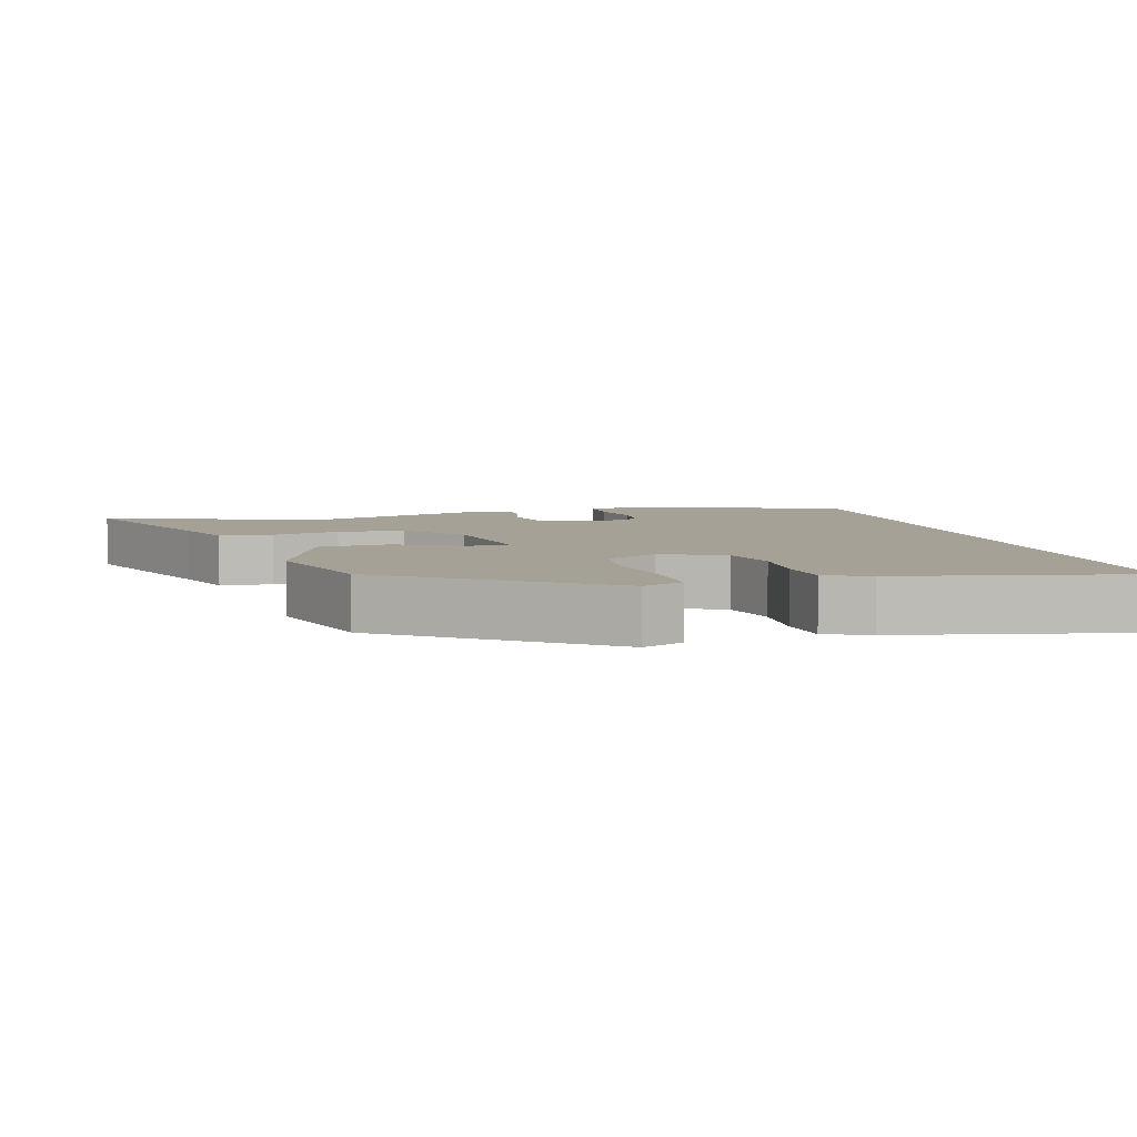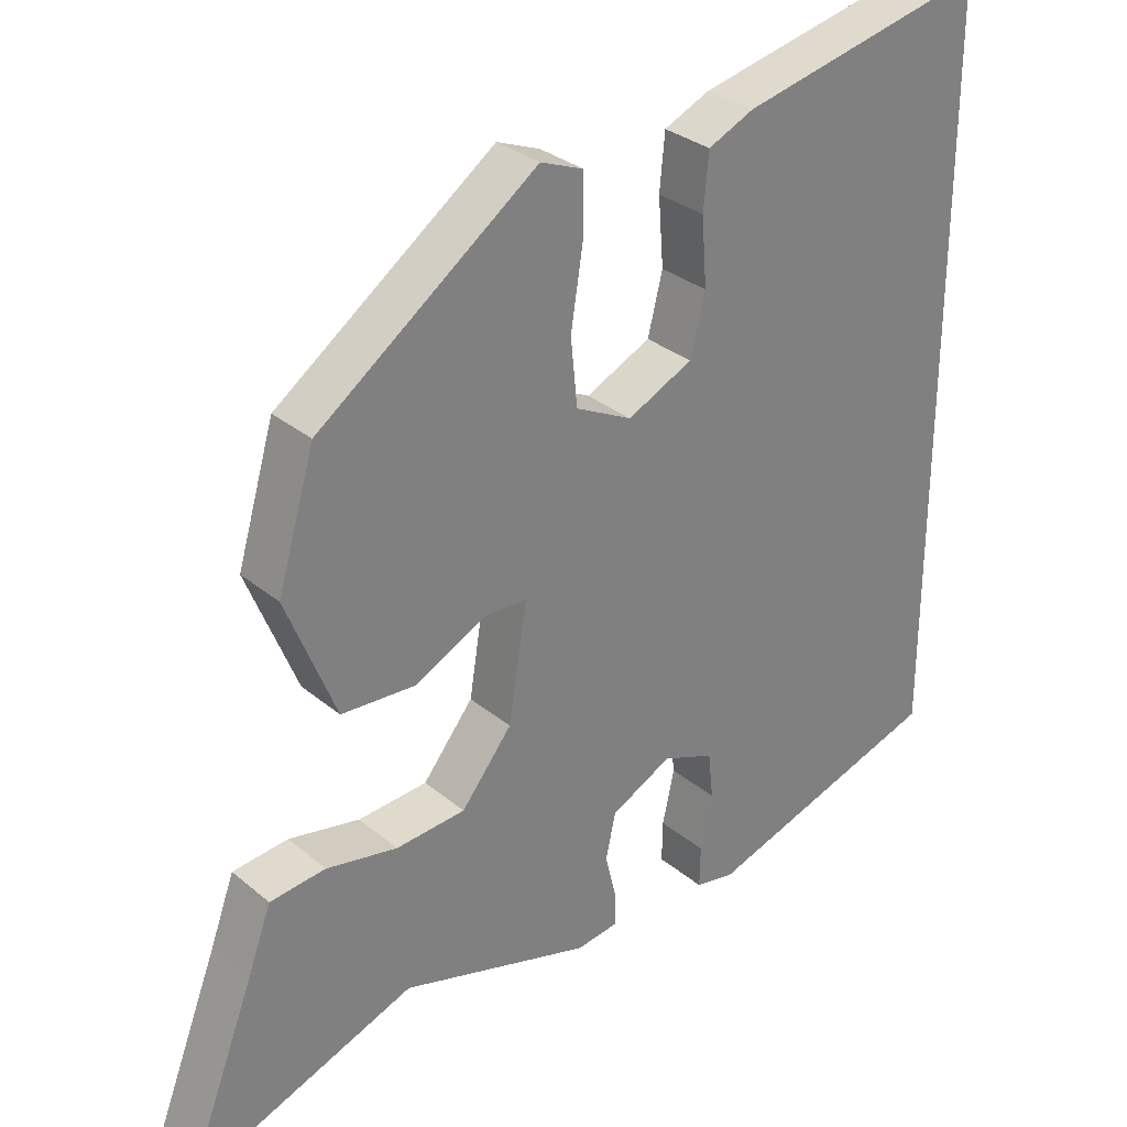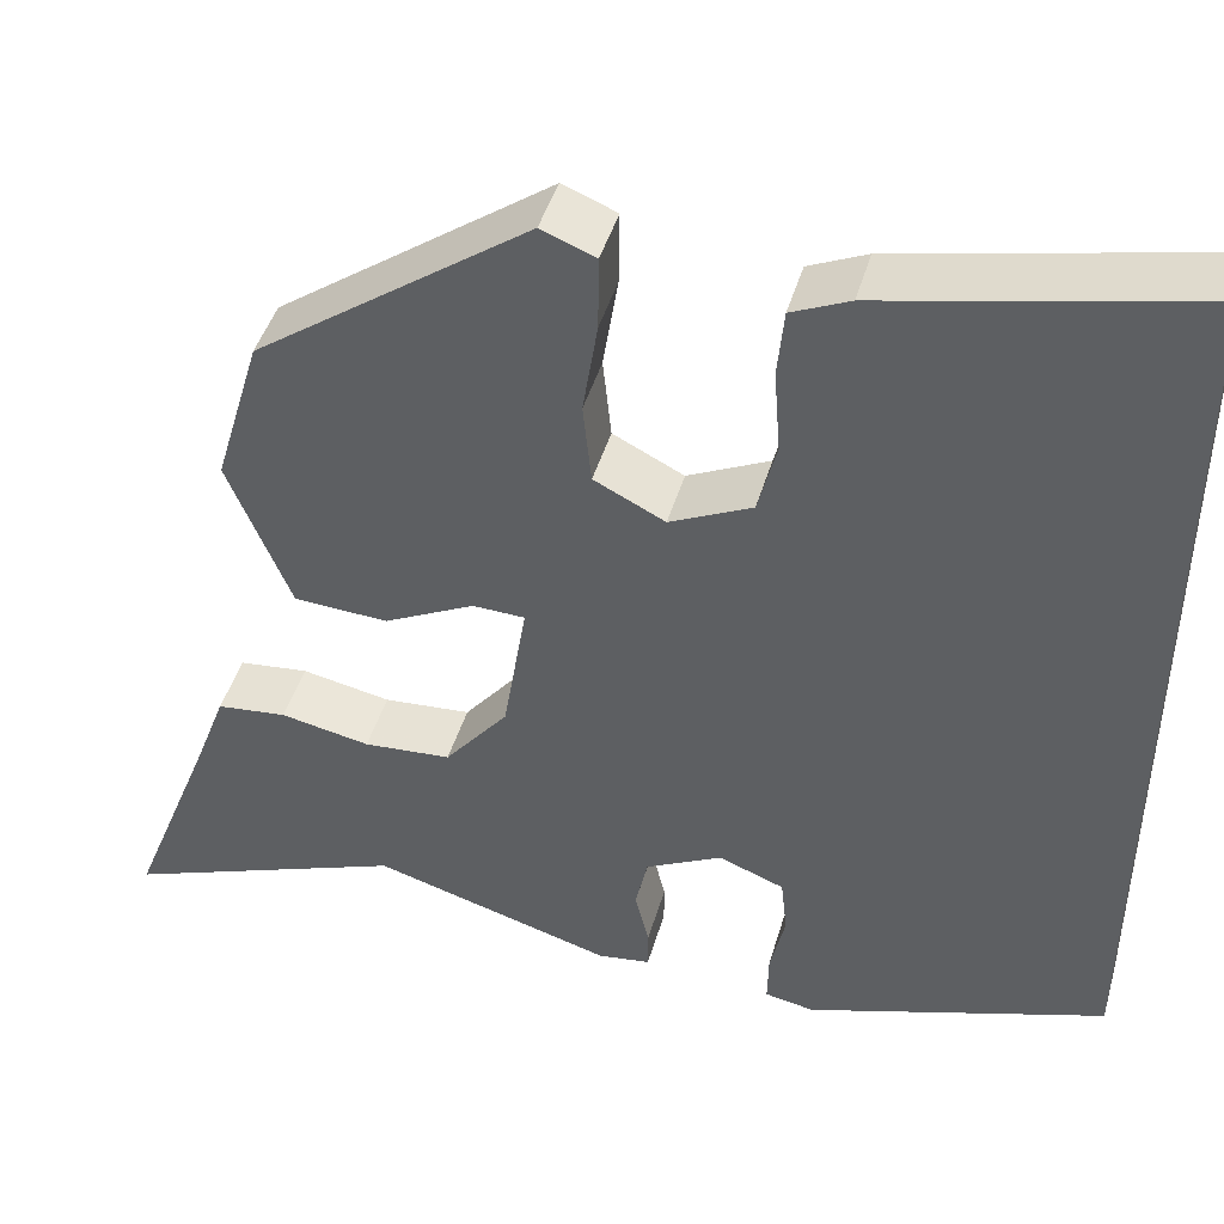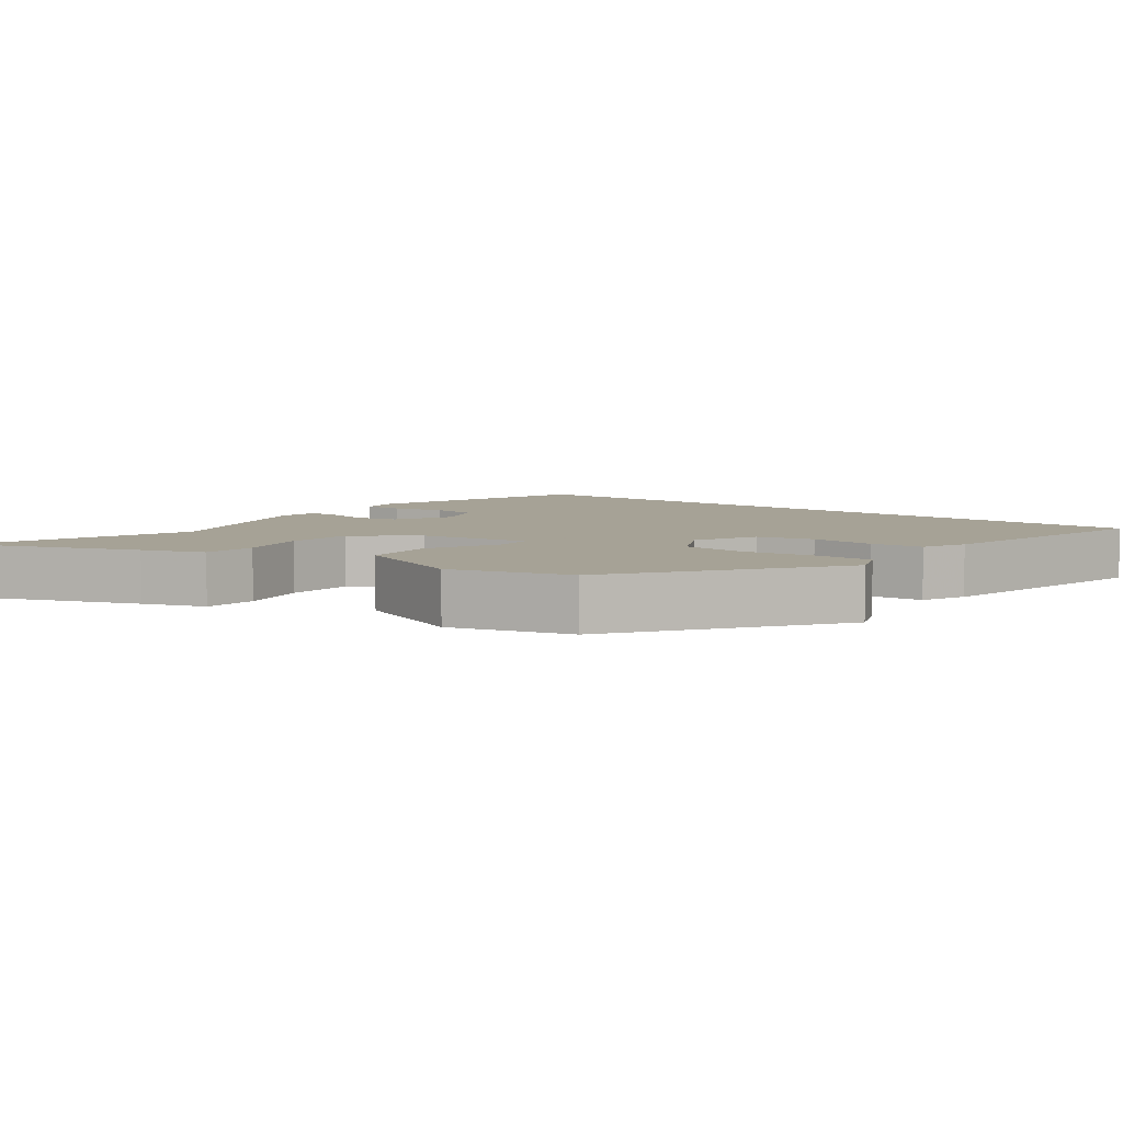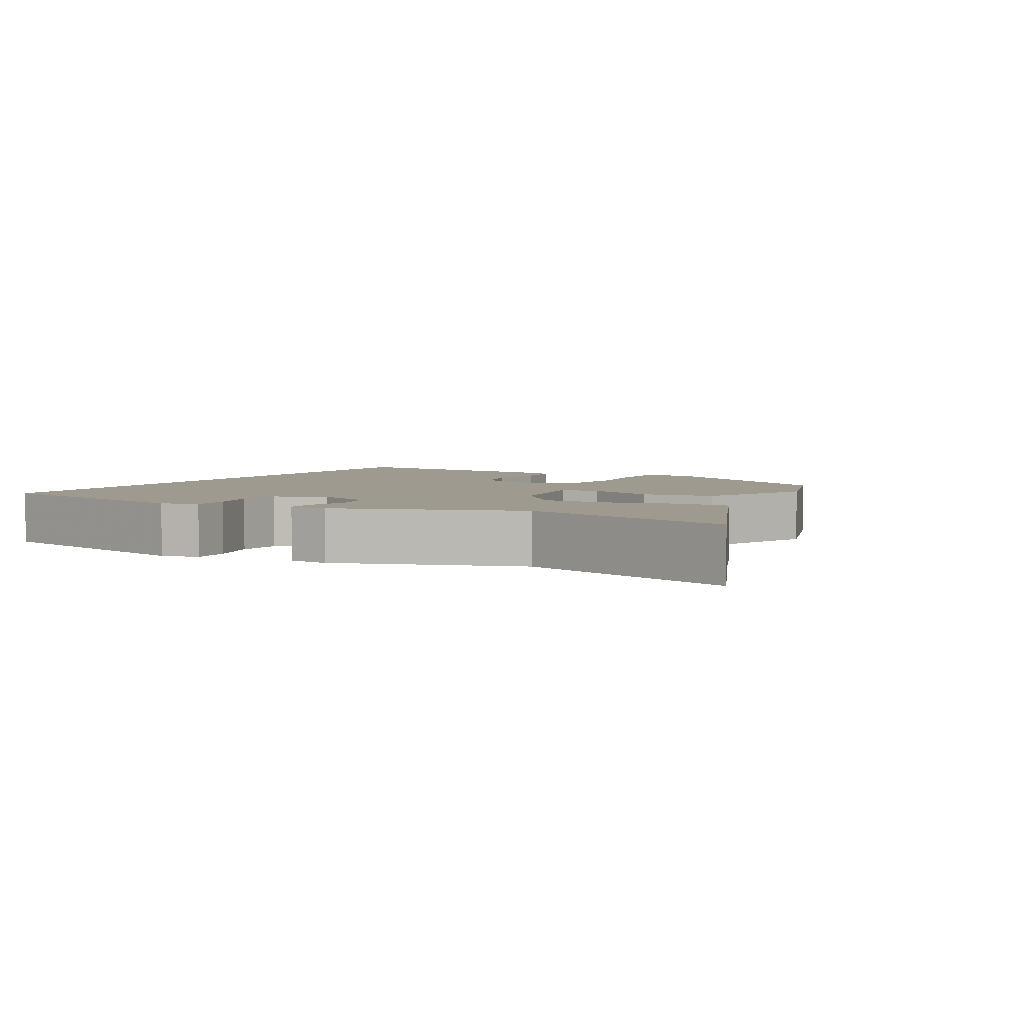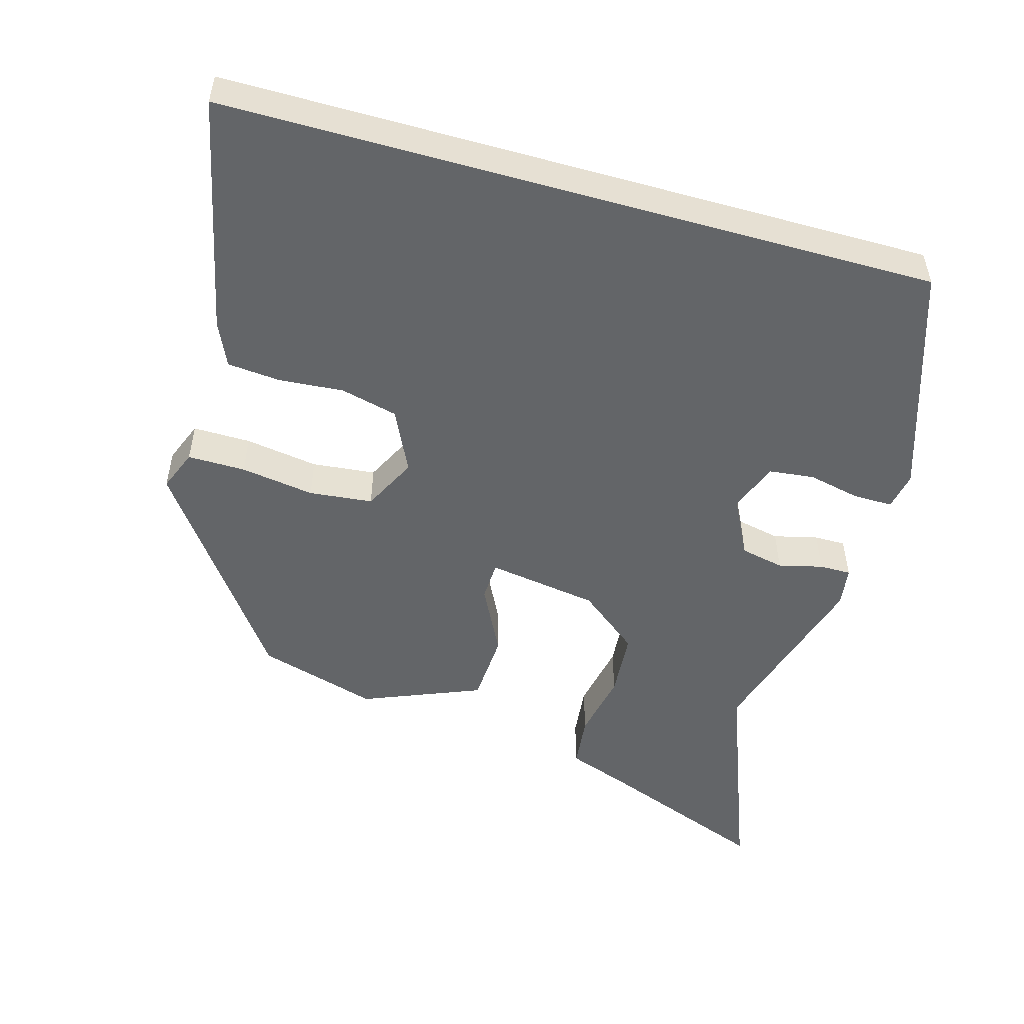
<metadata>
{"format":"obj","ext":"obj","renderer":"f3d","projection":"perspective","resolution":1024,"background":"white","views":[{"elev":6.2,"azim":-16.1,"up":"+Y"},{"elev":30.9,"azim":-40.3,"up":"+Z"},{"elev":44.9,"azim":15.9,"up":"+Z"},{"elev":6.3,"azim":-52.7,"up":"+Y"},{"elev":3.7,"azim":-152.5,"up":"+Y"},{"elev":-51.4,"azim":74.2,"up":"+Y"}]}
</metadata>
<code>
v -0.329 0.07 -0.436
v -0.635 0.07 -0.551
v -0.541 0.07 -0.309
v -0.509 0.07 -0.222
v -0.434 0.07 -0.214
v -0.338 0.07 -0.233
v -0.244 0.07 -0.226
v -0.176 0.07 -0.141
v -0.151 0.07 0.015
v -0.207 0.07 0.017
v -0.304 0.07 -0.032
v -0.405 0.07 -0.026
v -0.472 0.07 0.14
v -0.422 0.07 0.309
v -0.128 0.07 0.522
v -0.07 0.07 0.499
v -0.071 0.07 0.418
v -0.087 0.07 0.315
v -0.078 0.07 0.226
v -0.002 0.07 0.188
v 0.086 0.07 0.23
v 0.106 0.07 0.31
v 0.099 0.07 0.401
v 0.106 0.07 0.475
v 0.168 0.07 0.503
v 0.5 0.07 0.576
v 0.5 0.07 -0.42
v 0.178 0.07 -0.524
v 0.125 0.07 -0.514
v 0.126 0.07 -0.458
v 0.142 0.07 -0.385
v 0.135 0.07 -0.322
v 0.065 0.07 -0.295
v -0.017 0.07 -0.337
v -0.03 0.07 -0.398
v -0.015 0.07 -0.46
v -0.015 0.07 -0.504
v -0.071 0.07 -0.512
v -0.329 0 -0.436
v -0.635 0 -0.551
v -0.541 0 -0.309
v -0.509 0 -0.222
v -0.434 0 -0.214
v -0.338 0 -0.233
v -0.244 0 -0.226
v -0.176 0 -0.141
v -0.151 0 0.015
v -0.207 0 0.017
v -0.304 0 -0.032
v -0.405 0 -0.026
v -0.472 0 0.14
v -0.422 0 0.309
v -0.128 0 0.522
v -0.07 0 0.499
v -0.071 0 0.418
v -0.087 0 0.315
v -0.078 0 0.226
v -0.002 0 0.188
v 0.086 0 0.23
v 0.106 0 0.31
v 0.099 0 0.401
v 0.106 0 0.475
v 0.168 0 0.503
v 0.5 0 0.576
v 0.5 0 -0.42
v 0.178 0 -0.524
v 0.125 0 -0.514
v 0.126 0 -0.458
v 0.142 0 -0.385
v 0.135 0 -0.322
v 0.065 0 -0.295
v -0.017 0 -0.337
v -0.03 0 -0.398
v -0.015 0 -0.46
v -0.015 0 -0.504
v -0.071 0 -0.512
f 37 38 1
f 36 37 1
f 35 36 1
f 34 35 1
f 33 34 1
f 29 30 31
f 28 29 31
f 27 28 31
f 26 27 31
f 26 31 32
f 24 25 26
f 23 24 26
f 22 23 26
f 26 32 33
f 22 26 33
f 21 22 33
f 16 17 18
f 15 16 18
f 14 15 18
f 13 14 18
f 12 13 18
f 11 12 18
f 10 11 18
f 9 10 18 19
f 8 9 19 20
f 3 4 5 6
f 3 6 7
f 2 3 7
f 1 2 7
f 21 33 1
f 20 21 1
f 8 20 1
f 1 7 8
f 39 76 75
f 39 75 74
f 39 74 73
f 39 73 72
f 39 72 71
f 69 68 67
f 69 67 66
f 69 66 65
f 69 65 64
f 70 69 64
f 64 63 62
f 64 62 61
f 64 61 60
f 71 70 64
f 71 64 60
f 71 60 59
f 56 55 54
f 56 54 53
f 56 53 52
f 56 52 51
f 56 51 50
f 56 50 49
f 56 49 48
f 57 56 48 47
f 58 57 47 46
f 44 43 42 41
f 45 44 41
f 45 41 40
f 45 40 39
f 39 71 59
f 39 59 58
f 39 58 46
f 46 45 39
f 1 39 40 2
f 2 40 41 3
f 3 41 42 4
f 4 42 43 5
f 5 43 44 6
f 6 44 45 7
f 7 45 46 8
f 8 46 47 9
f 9 47 48 10
f 10 48 49 11
f 11 49 50 12
f 12 50 51 13
f 13 51 52 14
f 14 52 53 15
f 15 53 54 16
f 16 54 55 17
f 17 55 56 18
f 18 56 57 19
f 19 57 58 20
f 20 58 59 21
f 21 59 60 22
f 22 60 61 23
f 23 61 62 24
f 24 62 63 25
f 25 63 64 26
f 26 64 65 27
f 27 65 66 28
f 28 66 67 29
f 29 67 68 30
f 30 68 69 31
f 31 69 70 32
f 32 70 71 33
f 33 71 72 34
f 34 72 73 35
f 35 73 74 36
f 36 74 75 37
f 37 75 76 38
f 38 76 39 1

</code>
